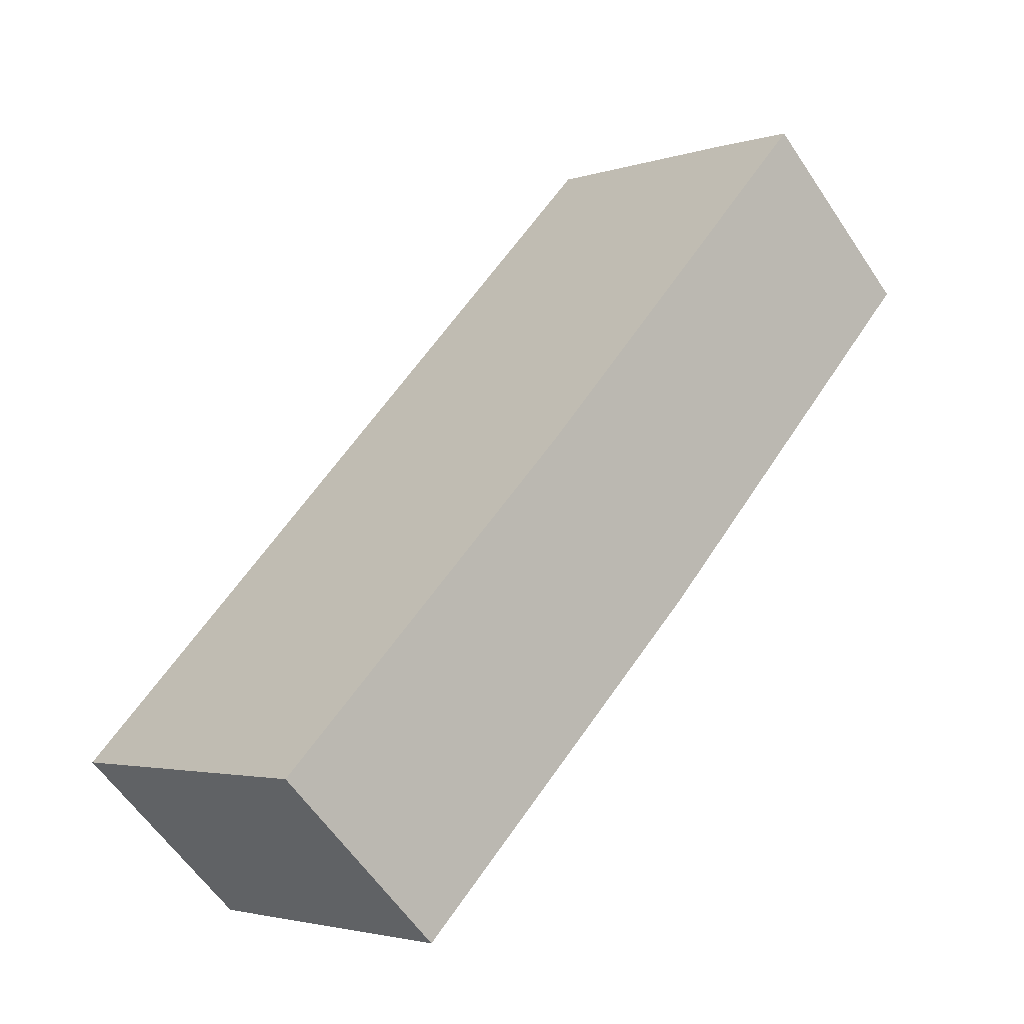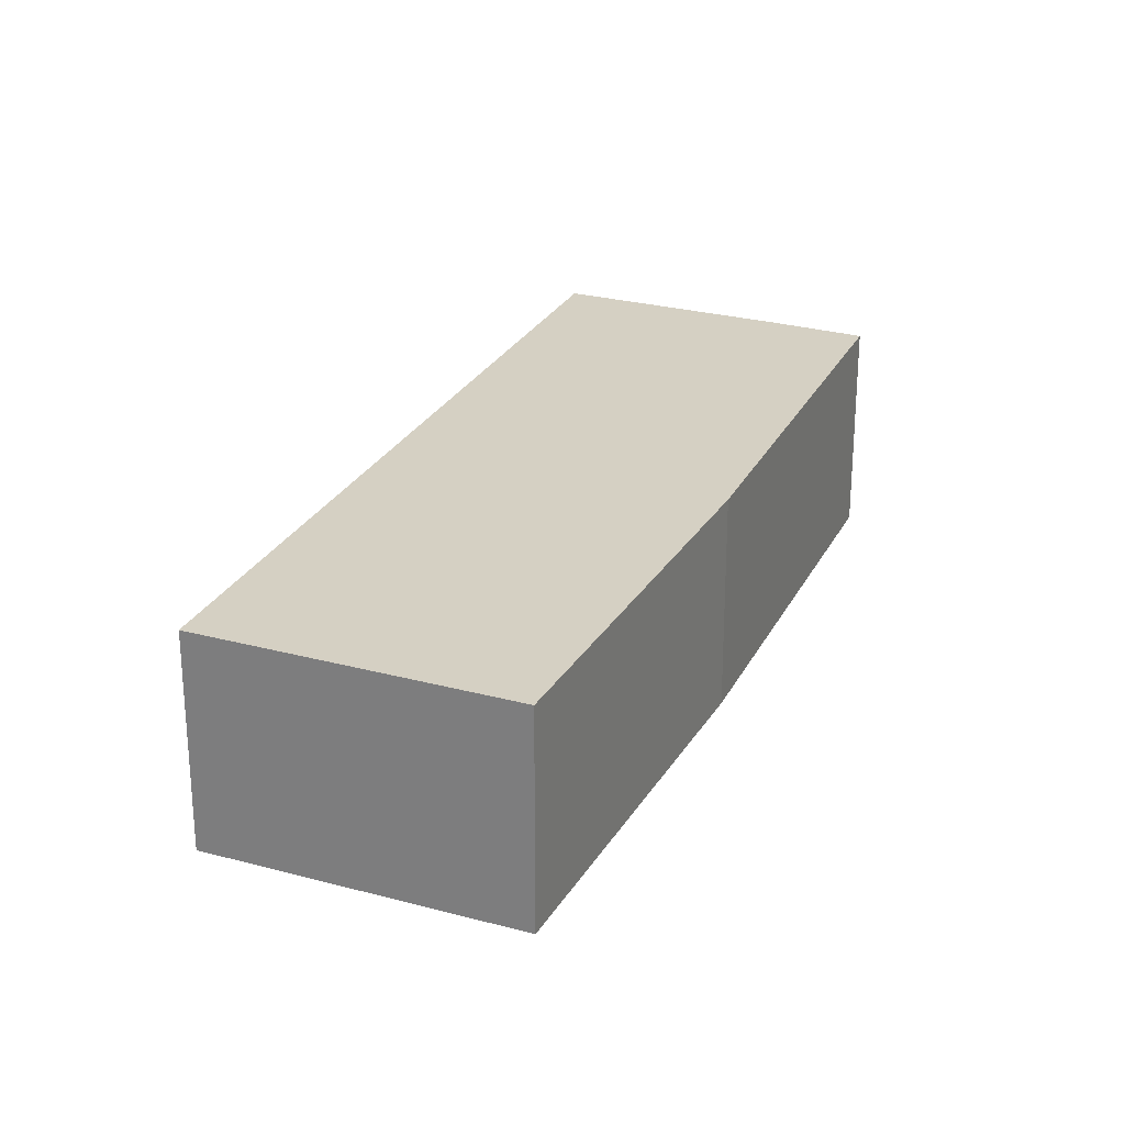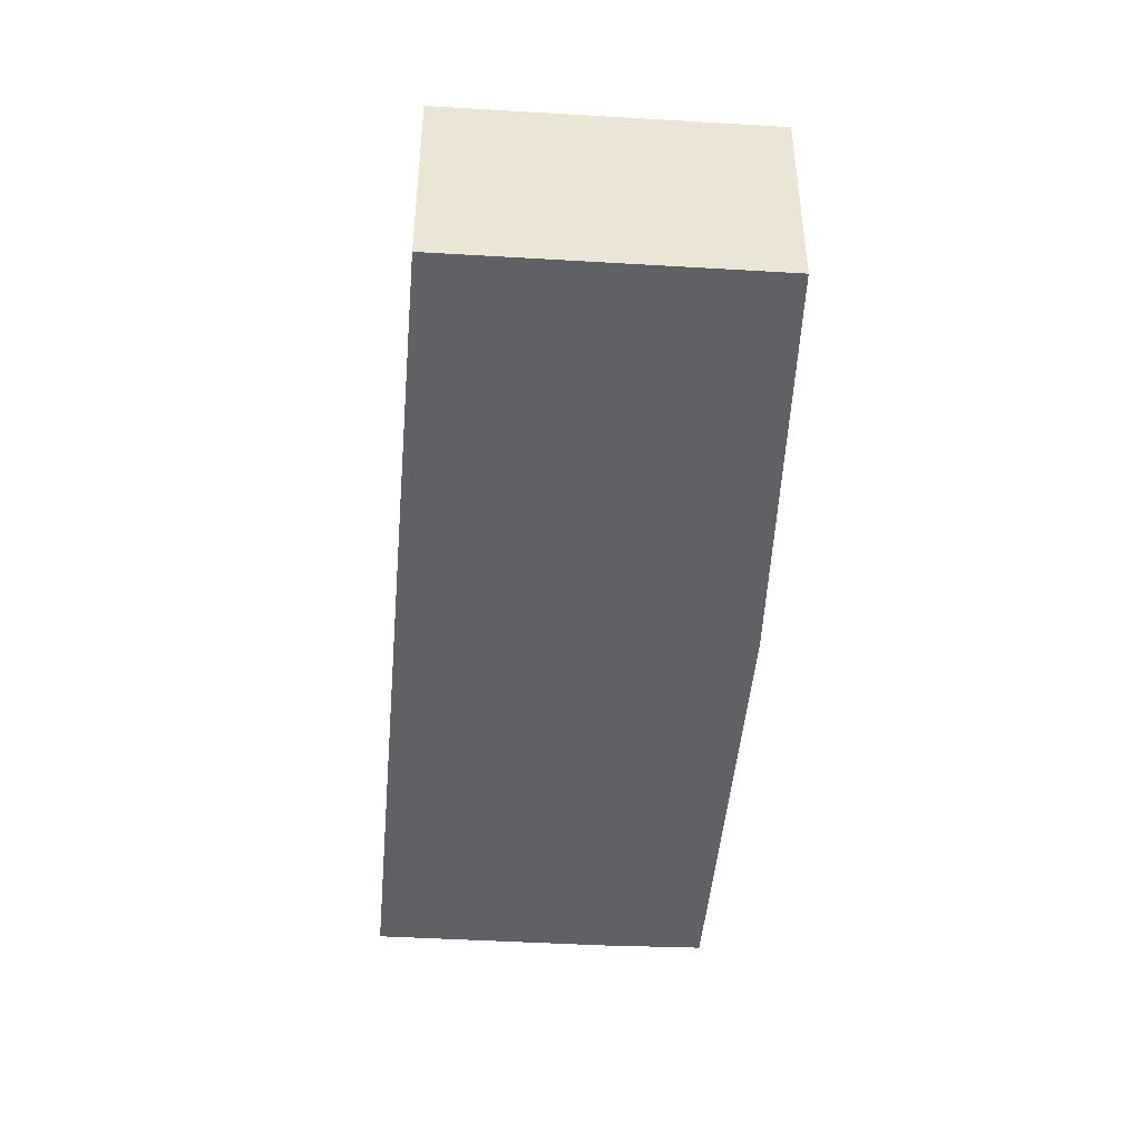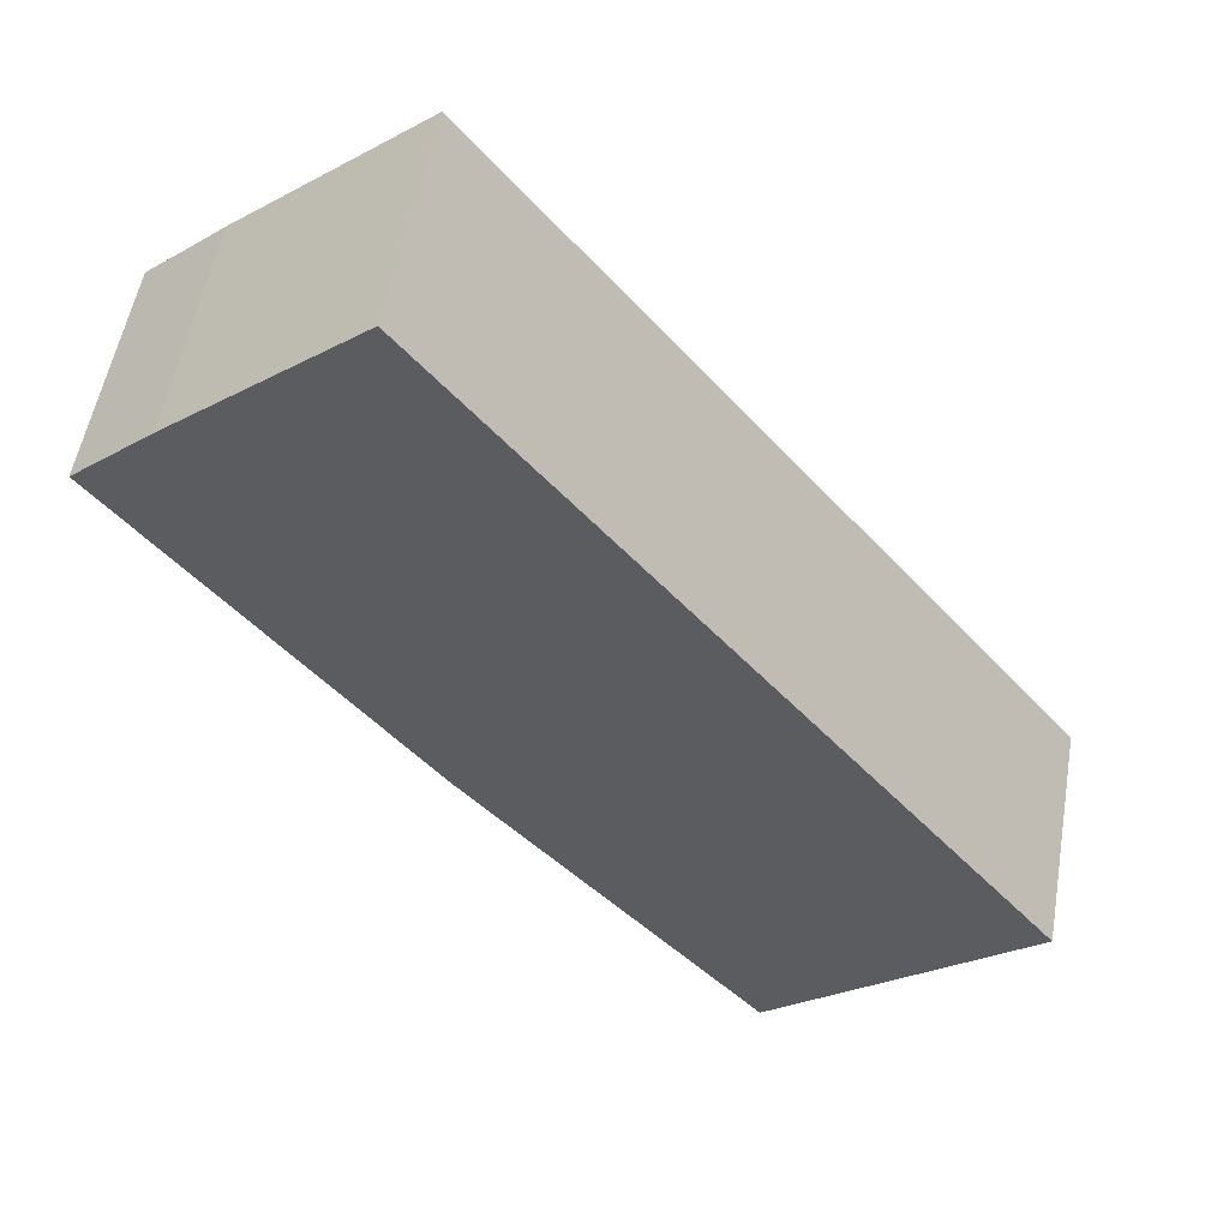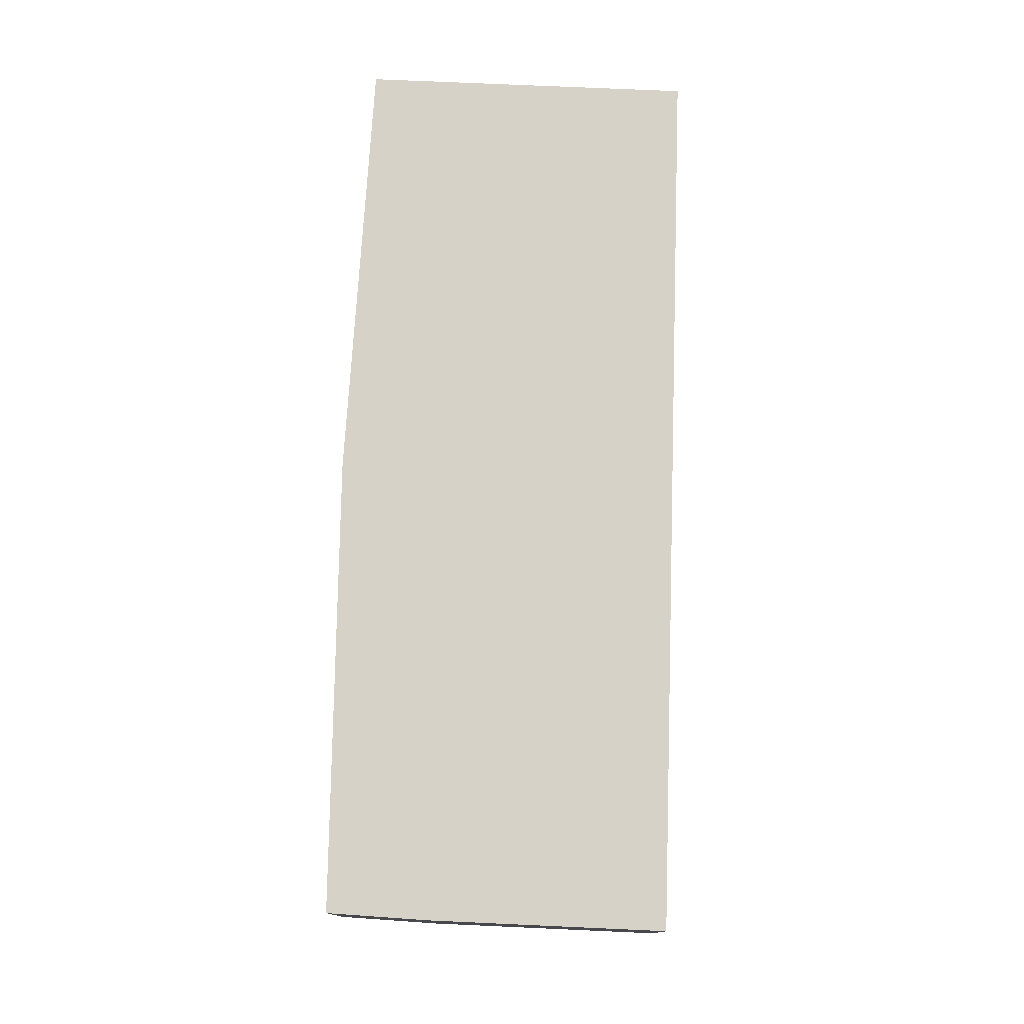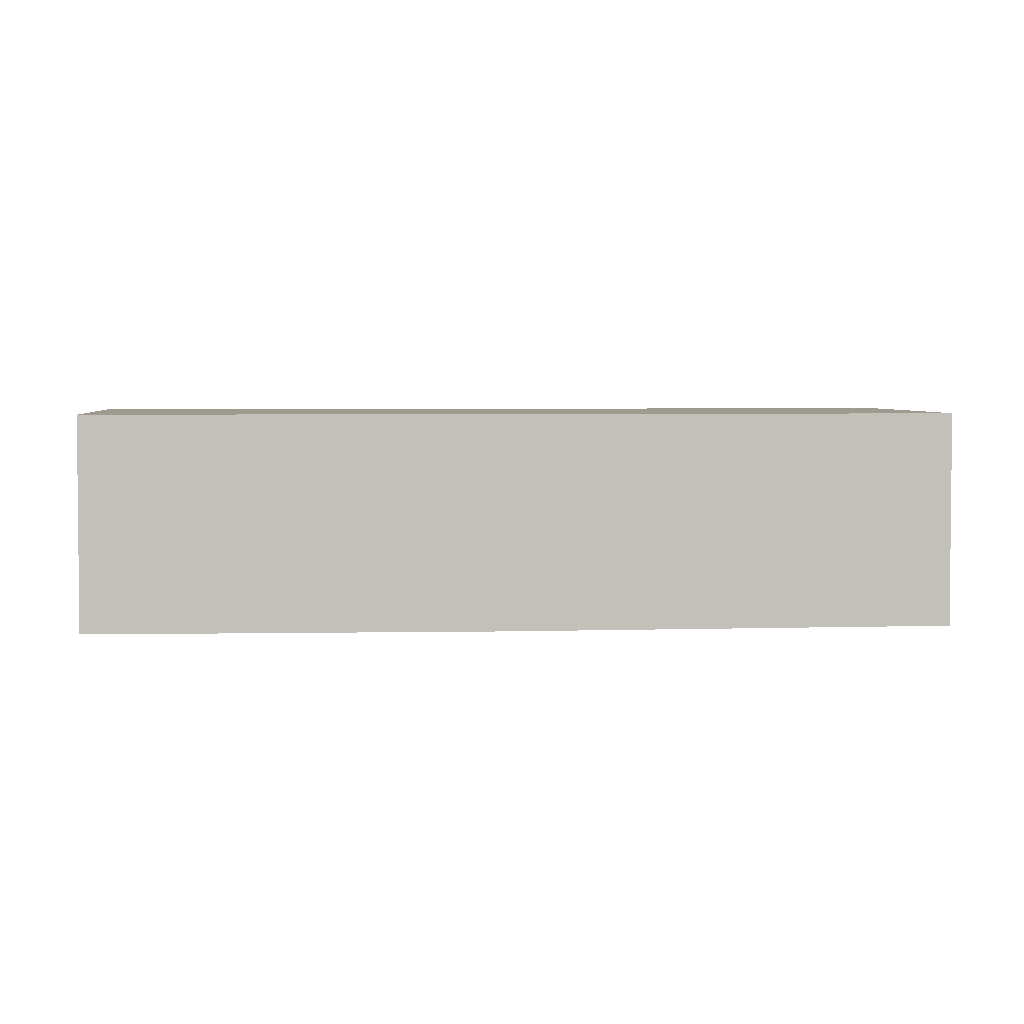
<metadata>
{"format":"obj","ext":"obj","renderer":"f3d","projection":"perspective","resolution":1024,"background":"white","views":[{"elev":-59.2,"azim":-146.5,"up":"+Z"},{"elev":26.3,"azim":163.3,"up":"+Y"},{"elev":-47.0,"azim":136.4,"up":"+Y"},{"elev":53.4,"azim":9.8,"up":"+Z"},{"elev":78.6,"azim":-37.3,"up":"+Y"},{"elev":3.6,"azim":-134.8,"up":"+Y"}]}
</metadata>
<code>
v  0 2.029 1.242e-16
v  5.258 2.029 -6.305
v  2.647 2.029 -3.33
v  7.578 2.029 -4.378
v  0.712 2.029 0.626
v  2.404 2.029 2.039
v  7.578 2.681e-16 -4.378
v  5.258 3.861e-16 -6.305
v  2.647 2.039e-16 -3.33
v  0 0 0
v  0.712 -3.833e-17 0.626
v  2.404 -1.249e-16 2.039
g defaultobject
f 1 2 3
f 2 1 4
f 4 1 5
f 4 5 6
f 7 2 4
f 2 7 8
f 8 3 2
f 3 8 9
f 9 1 3
f 1 9 10
f 10 5 1
f 5 10 11
f 11 6 5
f 6 11 12
f 12 4 6
f 4 12 7
f 9 11 10
f 11 9 12
f 12 9 7
f 7 9 8

</code>
